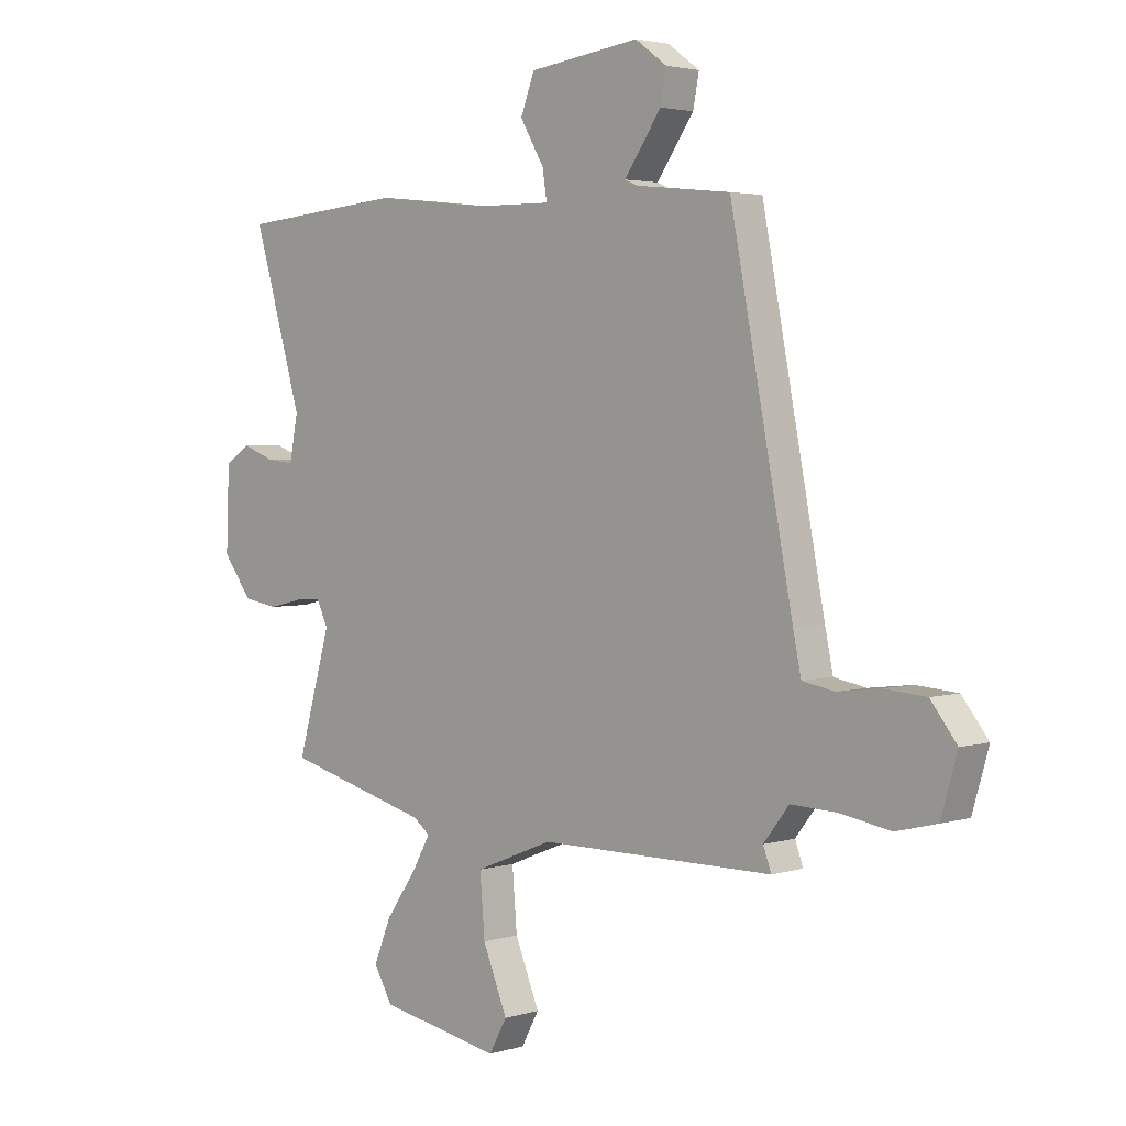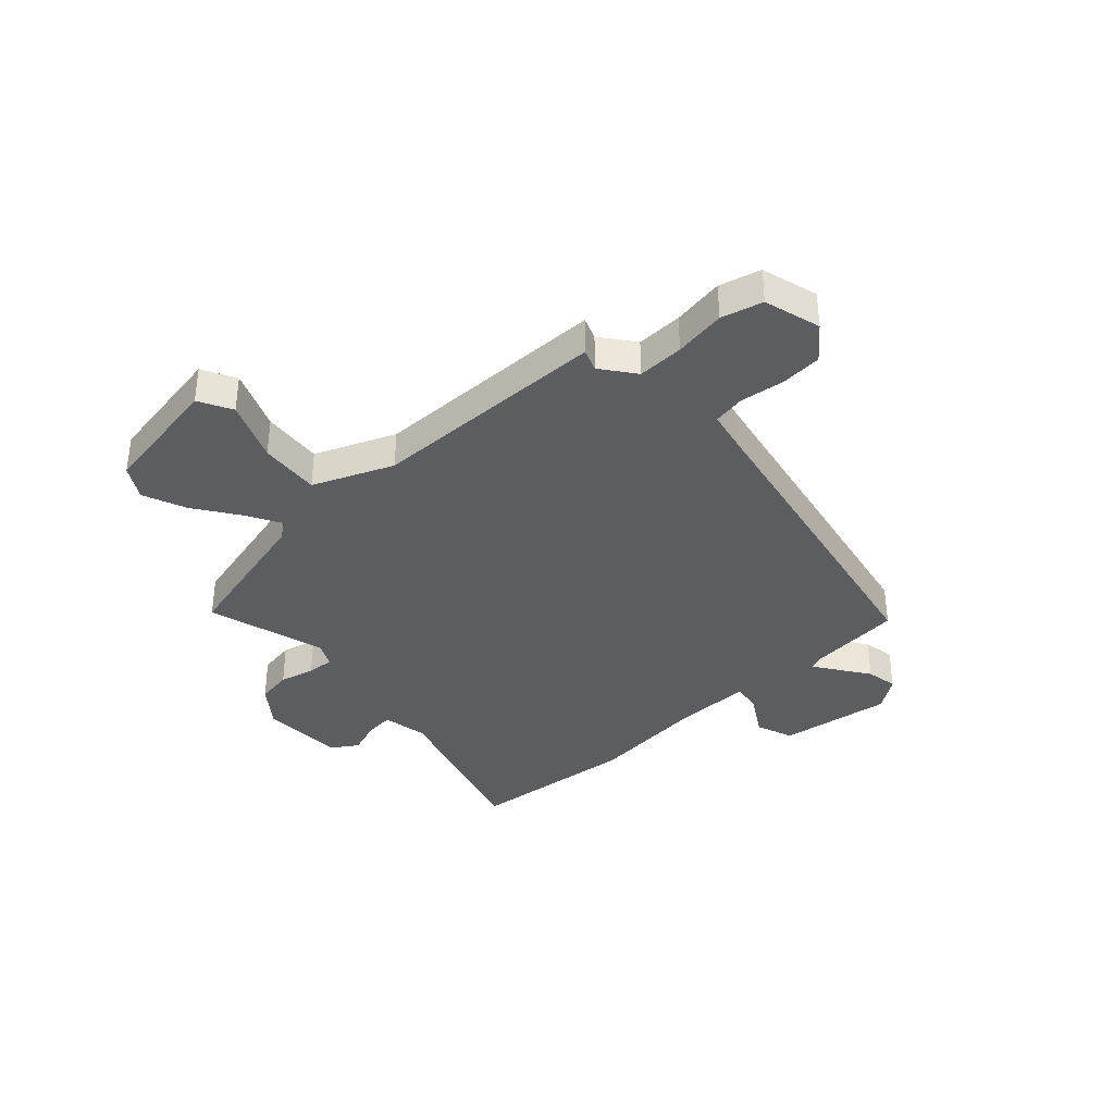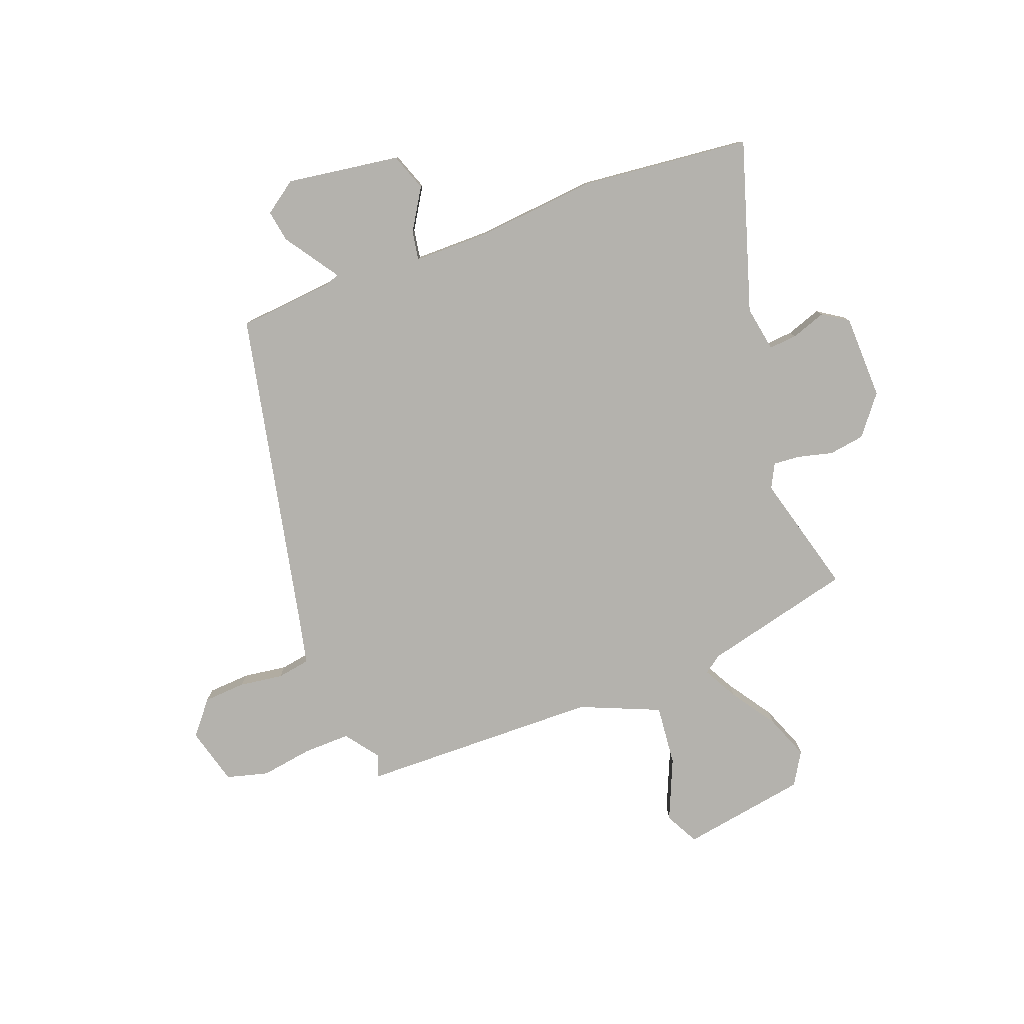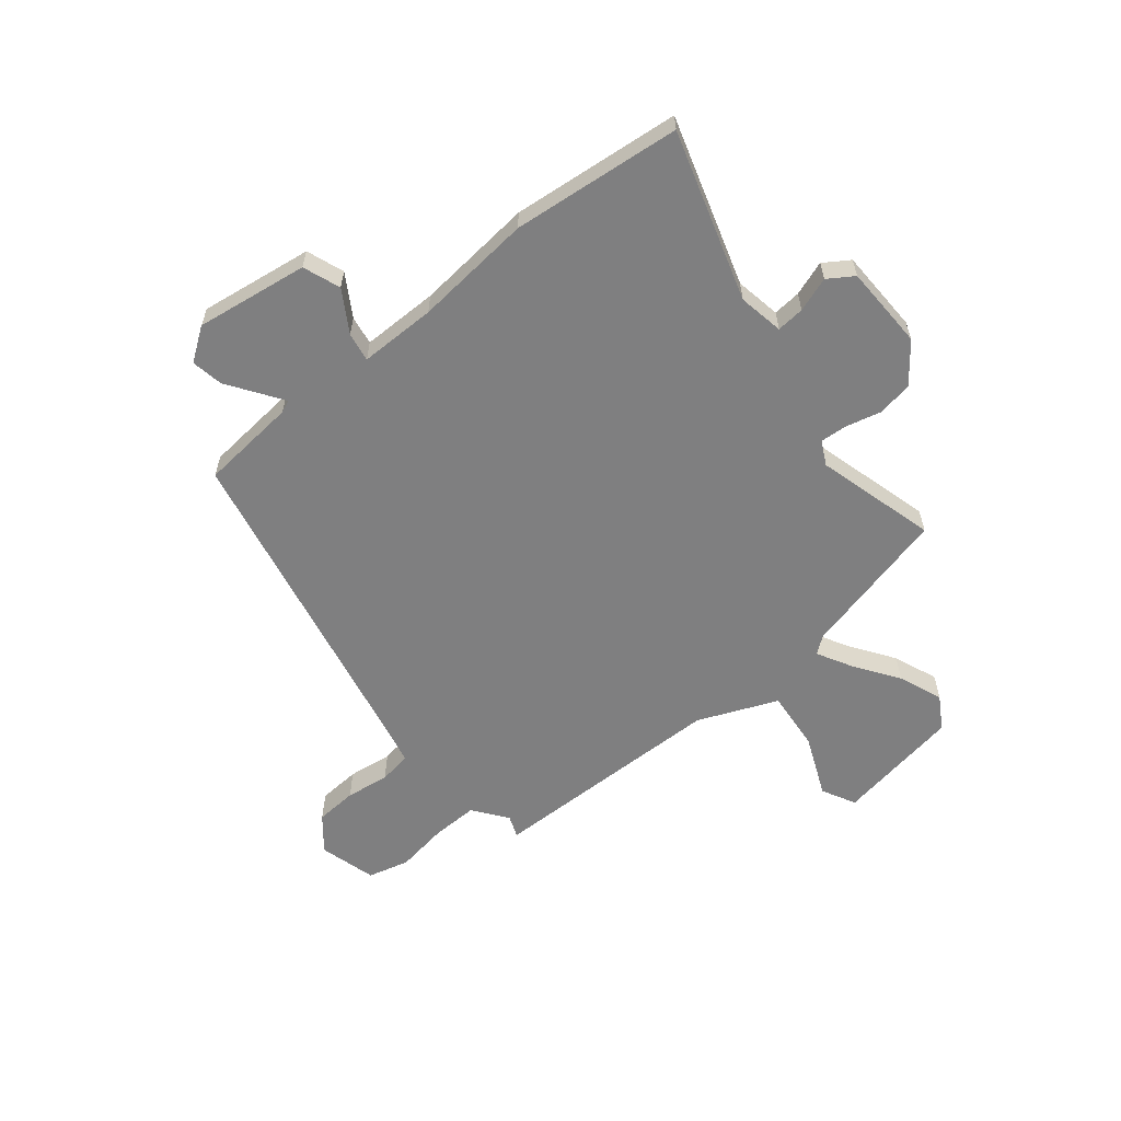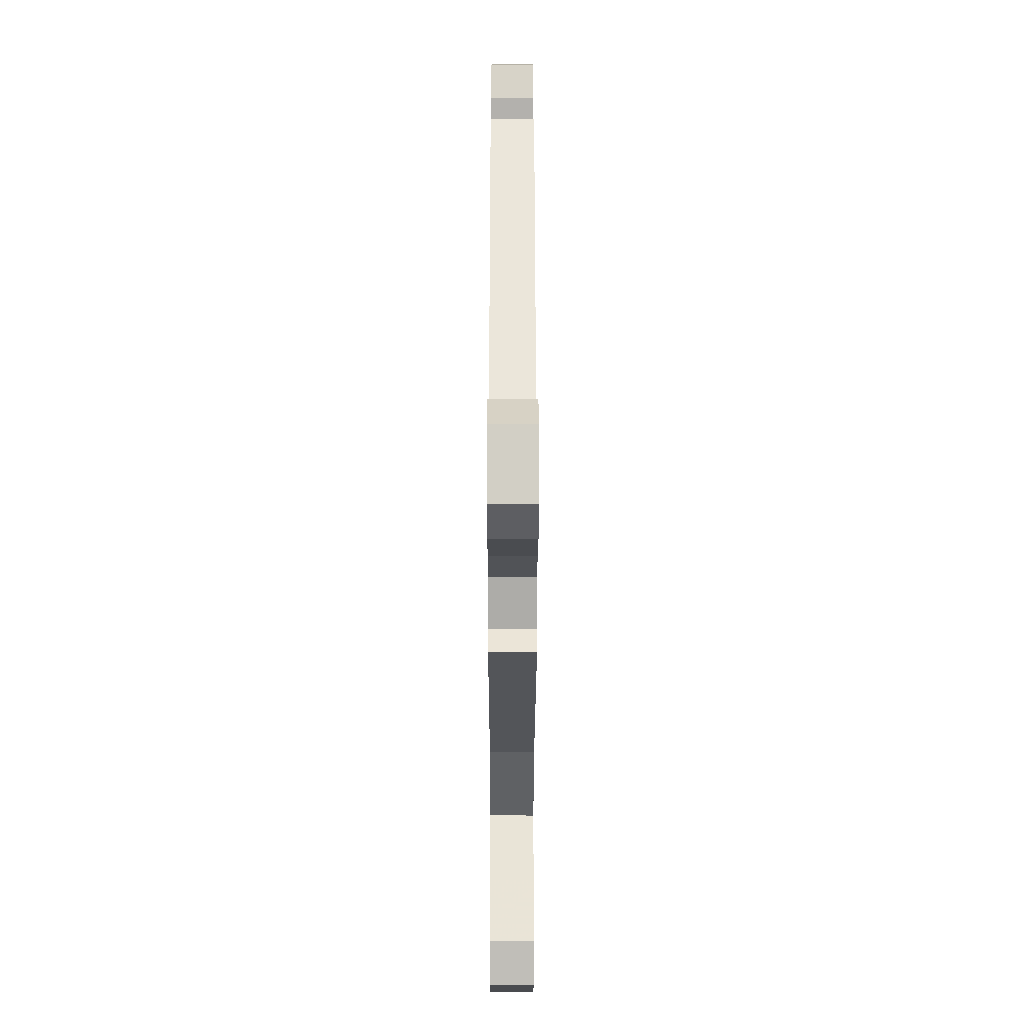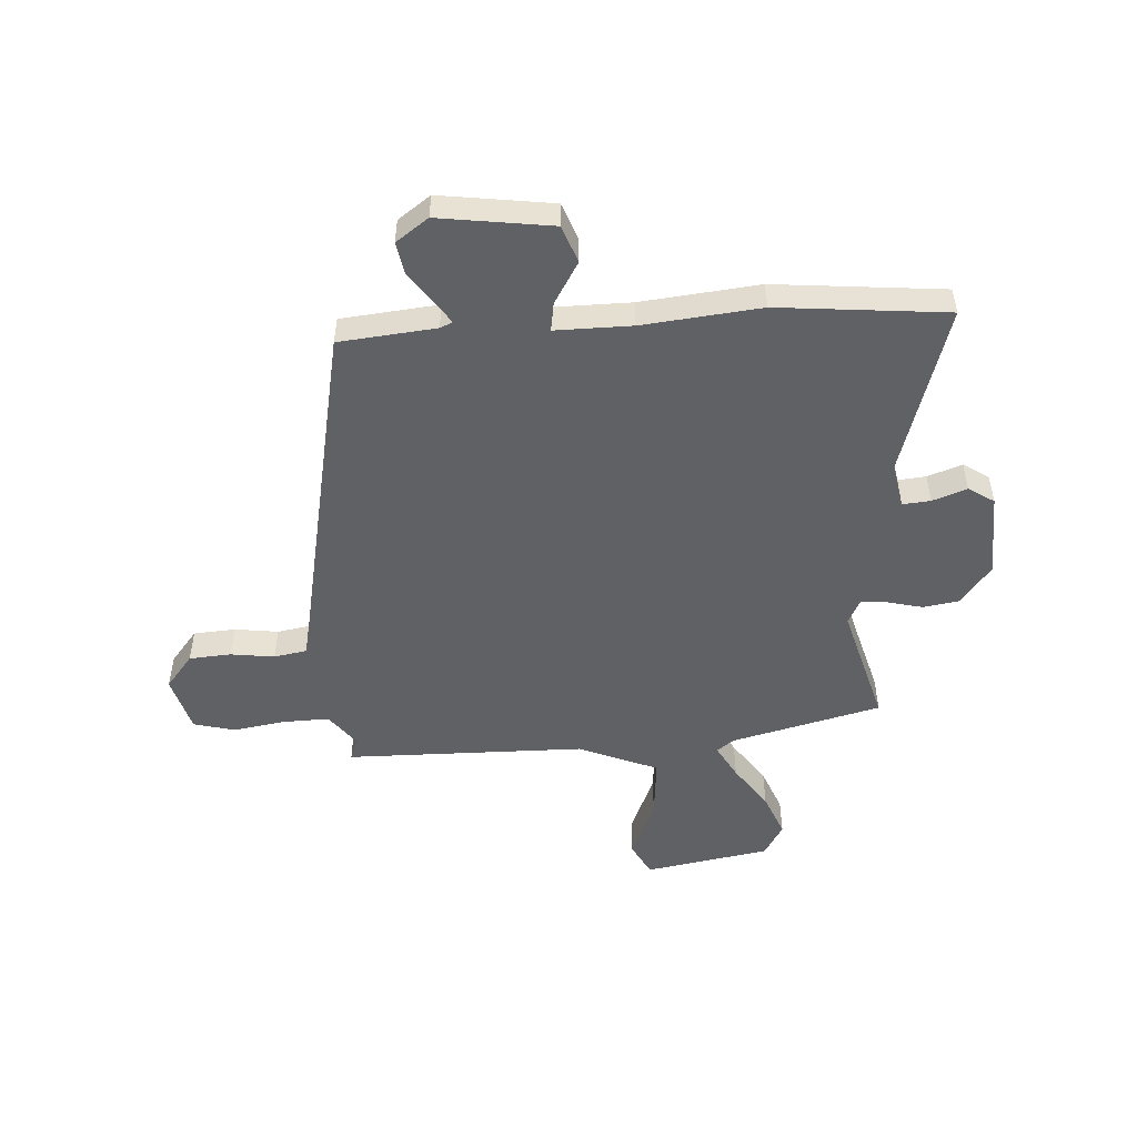
<metadata>
{"format":"obj","ext":"obj","renderer":"f3d","projection":"perspective","resolution":1024,"background":"white","views":[{"elev":3.2,"azim":-135.8,"up":"+Z"},{"elev":-36.6,"azim":-137.8,"up":"+Y"},{"elev":-79.5,"azim":19.8,"up":"+Y"},{"elev":-59.8,"azim":38.4,"up":"+Y"},{"elev":-24.2,"azim":-90.1,"up":"+Z"},{"elev":-50.4,"azim":3.1,"up":"+Y"}]}
</metadata>
<code>
v 0.518 0.07 -0.388
v 0.245 0.07 -0.459
v 0.214 0.07 -0.483
v 0.249 0.07 -0.545
v 0.306 0.07 -0.626
v 0.339 0.07 -0.706
v 0.304 0.07 -0.766
v 0.075 0.07 -0.808
v 0.042 0.07 -0.747
v 0.088 0.07 -0.635
v 0.097 0.07 -0.524
v -0.049 0.07 -0.465
v -0.486 0.07 -0.463
v -0.471 0.07 -0.422
v -0.518 0.07 -0.361
v -0.603 0.07 -0.364
v -0.698 0.07 -0.38
v -0.774 0.07 -0.361
v -0.804 0.07 -0.257
v -0.755 0.07 -0.195
v -0.678 0.07 -0.189
v -0.598 0.07 -0.199
v -0.538 0.07 -0.188
v -0.523 0.07 -0.116
v -0.406 0.07 0.487
v -0.229 0.07 0.506
v -0.206 0.07 0.516
v -0.235 0.07 0.557
v -0.275 0.07 0.614
v -0.286 0.07 0.672
v -0.227 0.07 0.715
v -0.02 0.07 0.688
v 0.006 0.07 0.62
v -0.039 0.07 0.544
v -0.047 0.07 0.491
v 0.093 0.07 0.493
v 0.309 0.07 0.517
v 0.619 0.07 0.49
v 0.527 0.07 0.179
v 0.543 0.07 0.096
v 0.594 0.07 0.101
v 0.657 0.07 0.124
v 0.704 0.07 0.094
v 0.71 0.07 -0.06
v 0.655 0.07 -0.132
v 0.59 0.07 -0.143
v 0.526 0.07 -0.128
v 0.477 0.07 -0.125
v 0.455 0.07 -0.169
v 0.518 0 -0.388
v 0.245 0 -0.459
v 0.214 0 -0.483
v 0.249 0 -0.545
v 0.306 0 -0.626
v 0.339 0 -0.706
v 0.304 0 -0.766
v 0.075 0 -0.808
v 0.042 0 -0.747
v 0.088 0 -0.635
v 0.097 0 -0.524
v -0.049 0 -0.465
v -0.486 0 -0.463
v -0.471 0 -0.422
v -0.518 0 -0.361
v -0.603 0 -0.364
v -0.698 0 -0.38
v -0.774 0 -0.361
v -0.804 0 -0.257
v -0.755 0 -0.195
v -0.678 0 -0.189
v -0.598 0 -0.199
v -0.538 0 -0.188
v -0.523 0 -0.116
v -0.406 0 0.487
v -0.229 0 0.506
v -0.206 0 0.516
v -0.235 0 0.557
v -0.275 0 0.614
v -0.286 0 0.672
v -0.227 0 0.715
v -0.02 0 0.688
v 0.006 0 0.62
v -0.039 0 0.544
v -0.047 0 0.491
v 0.093 0 0.493
v 0.309 0 0.517
v 0.619 0 0.49
v 0.527 0 0.179
v 0.543 0 0.096
v 0.594 0 0.101
v 0.657 0 0.124
v 0.704 0 0.094
v 0.71 0 -0.06
v 0.655 0 -0.132
v 0.59 0 -0.143
v 0.526 0 -0.128
v 0.477 0 -0.125
v 0.455 0 -0.169
f 44 45 46 47
f 44 47 48
f 41 42 43 44
f 40 41 44 48
f 39 40 48 49
f 36 37 38 39
f 35 36 39 49
f 31 32 33 34
f 31 34 35
f 27 28 29 30
f 27 30 31 35
f 24 25 26
f 23 24 26 27
f 19 20 21 22
f 19 22 23
f 16 17 18 19
f 15 16 19 23
f 14 15 23 27
f 12 13 14
f 7 8 9 10
f 7 10 11
f 4 5 6 7
f 3 4 7 11
f 2 3 11 12
f 14 27 35 49
f 12 14 49
f 1 2 12 49
f 96 95 94 93
f 97 96 93
f 93 92 91 90
f 97 93 90 89
f 98 97 89 88
f 88 87 86 85
f 98 88 85 84
f 83 82 81 80
f 84 83 80
f 79 78 77 76
f 84 80 79 76
f 75 74 73
f 76 75 73 72
f 71 70 69 68
f 72 71 68
f 68 67 66 65
f 72 68 65 64
f 76 72 64 63
f 63 62 61
f 59 58 57 56
f 60 59 56
f 56 55 54 53
f 60 56 53 52
f 61 60 52 51
f 98 84 76 63
f 98 63 61
f 98 61 51 50
f 1 50 51 2
f 2 51 52 3
f 3 52 53 4
f 4 53 54 5
f 5 54 55 6
f 6 55 56 7
f 7 56 57 8
f 8 57 58 9
f 9 58 59 10
f 10 59 60 11
f 11 60 61 12
f 12 61 62 13
f 13 62 63 14
f 14 63 64 15
f 15 64 65 16
f 16 65 66 17
f 17 66 67 18
f 18 67 68 19
f 19 68 69 20
f 20 69 70 21
f 21 70 71 22
f 22 71 72 23
f 23 72 73 24
f 24 73 74 25
f 25 74 75 26
f 26 75 76 27
f 27 76 77 28
f 28 77 78 29
f 29 78 79 30
f 30 79 80 31
f 31 80 81 32
f 32 81 82 33
f 33 82 83 34
f 34 83 84 35
f 35 84 85 36
f 36 85 86 37
f 37 86 87 38
f 38 87 88 39
f 39 88 89 40
f 40 89 90 41
f 41 90 91 42
f 42 91 92 43
f 43 92 93 44
f 44 93 94 45
f 45 94 95 46
f 46 95 96 47
f 47 96 97 48
f 48 97 98 49
f 49 98 50 1

</code>
